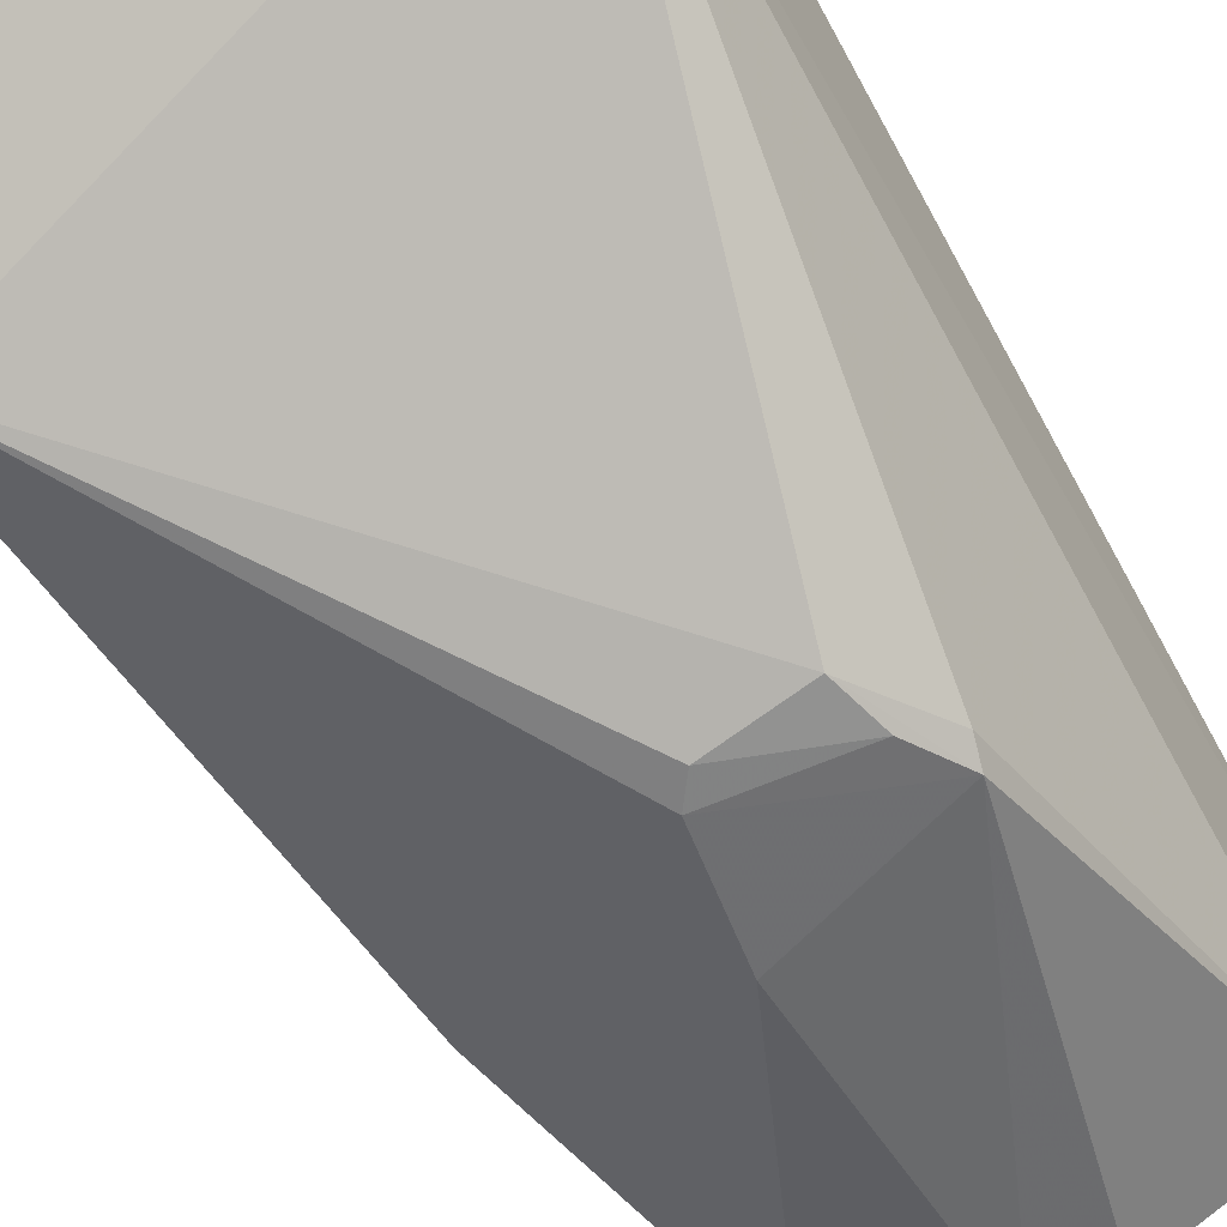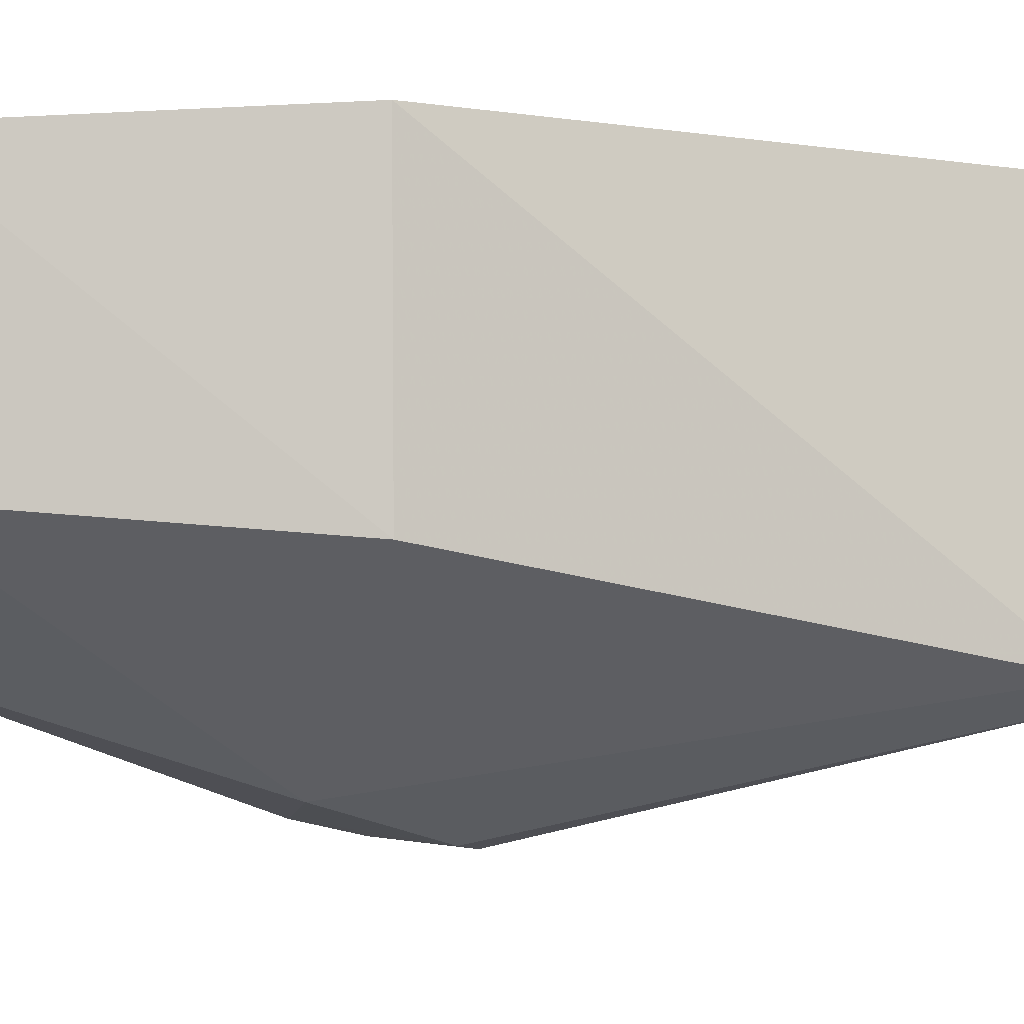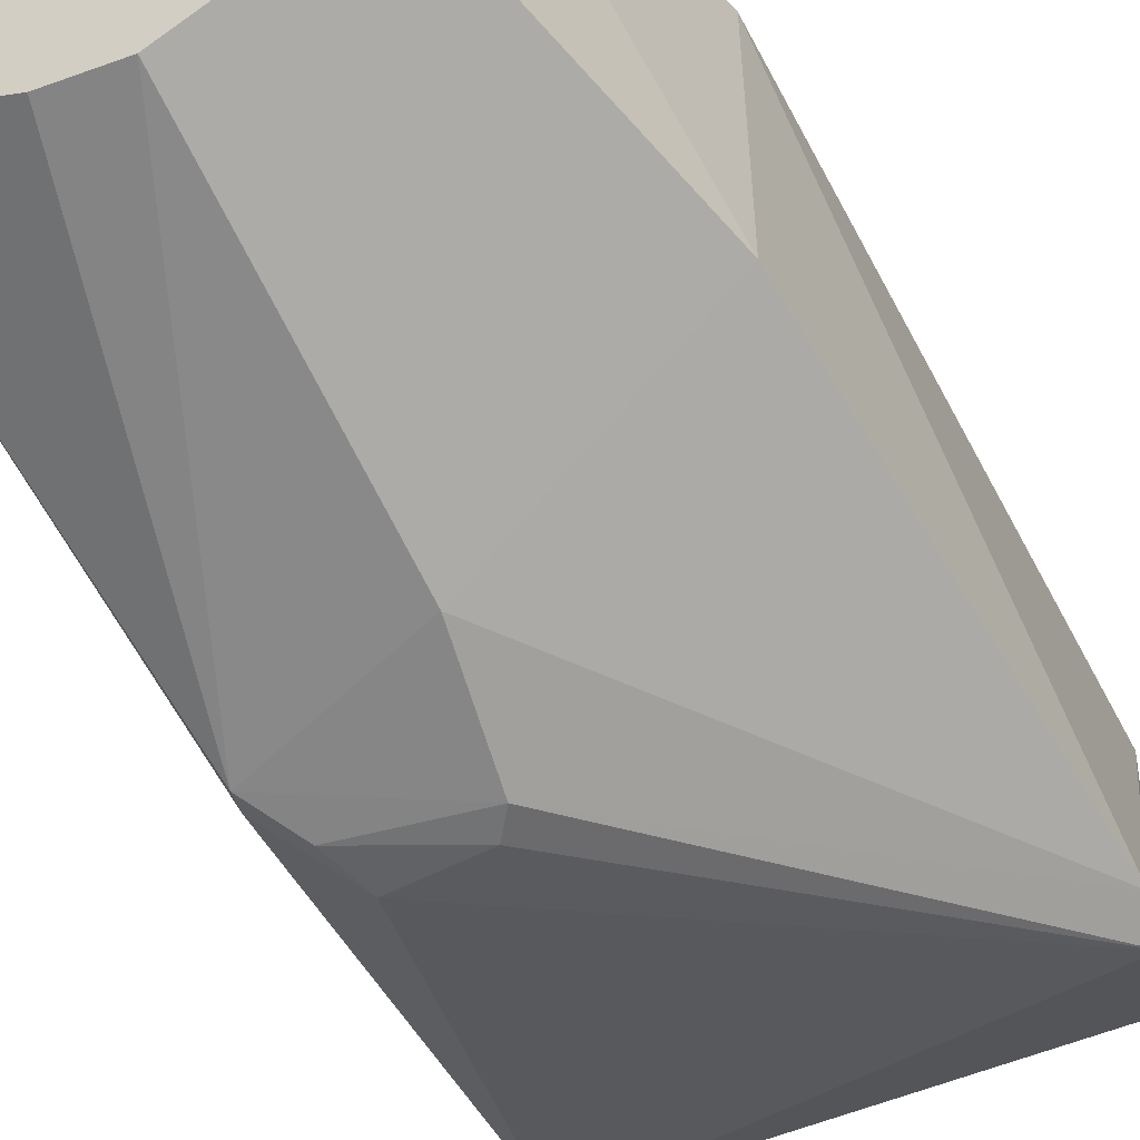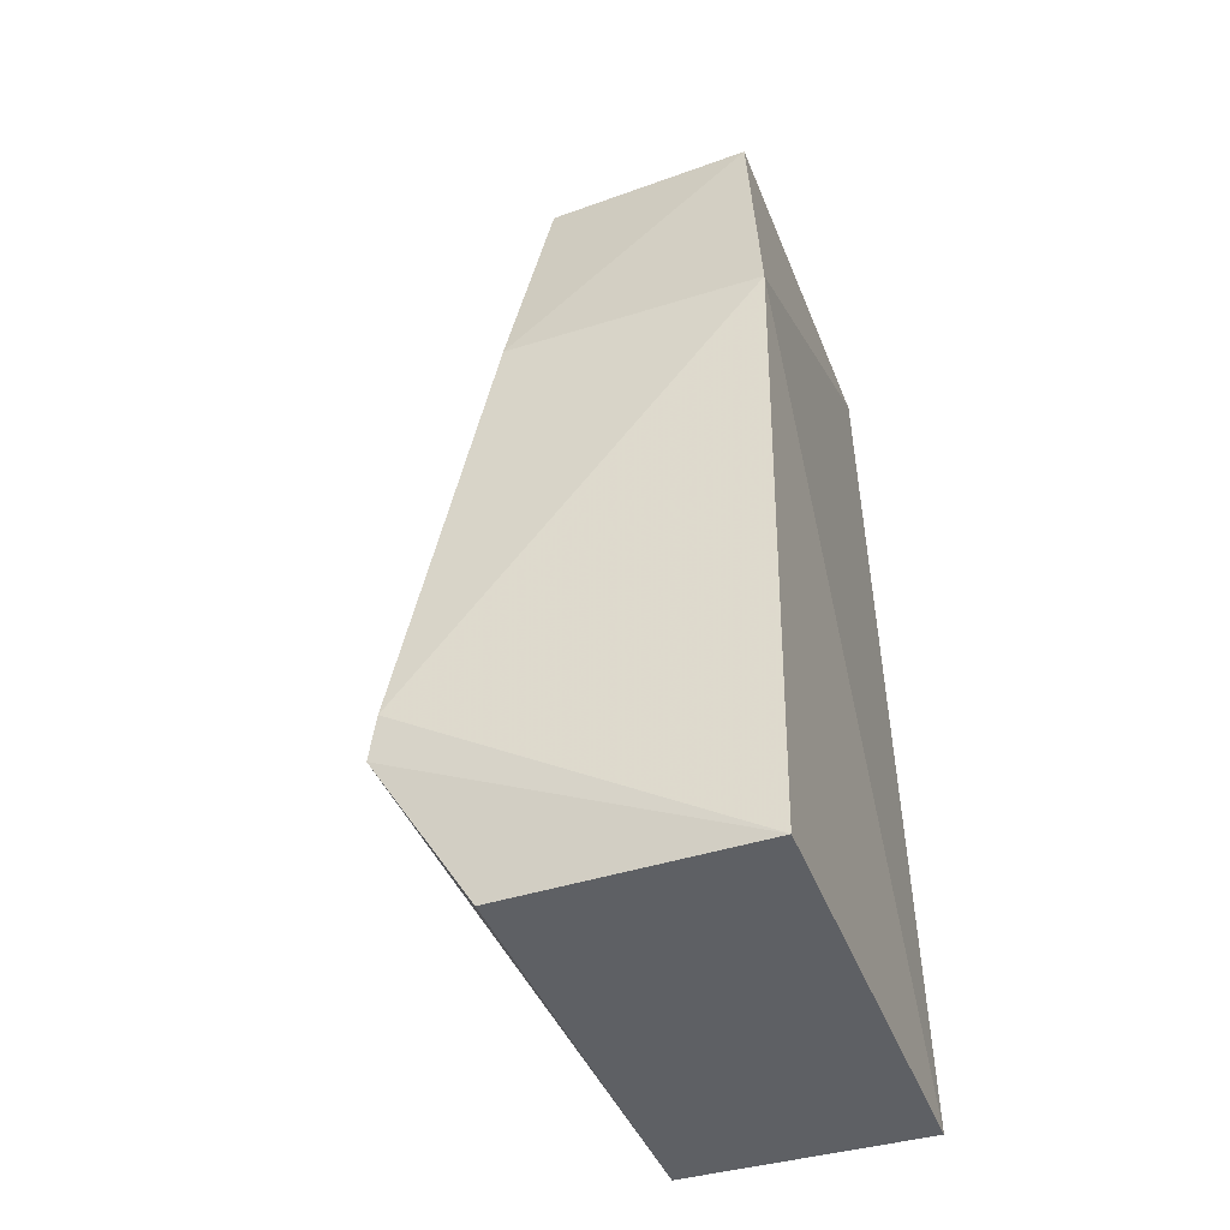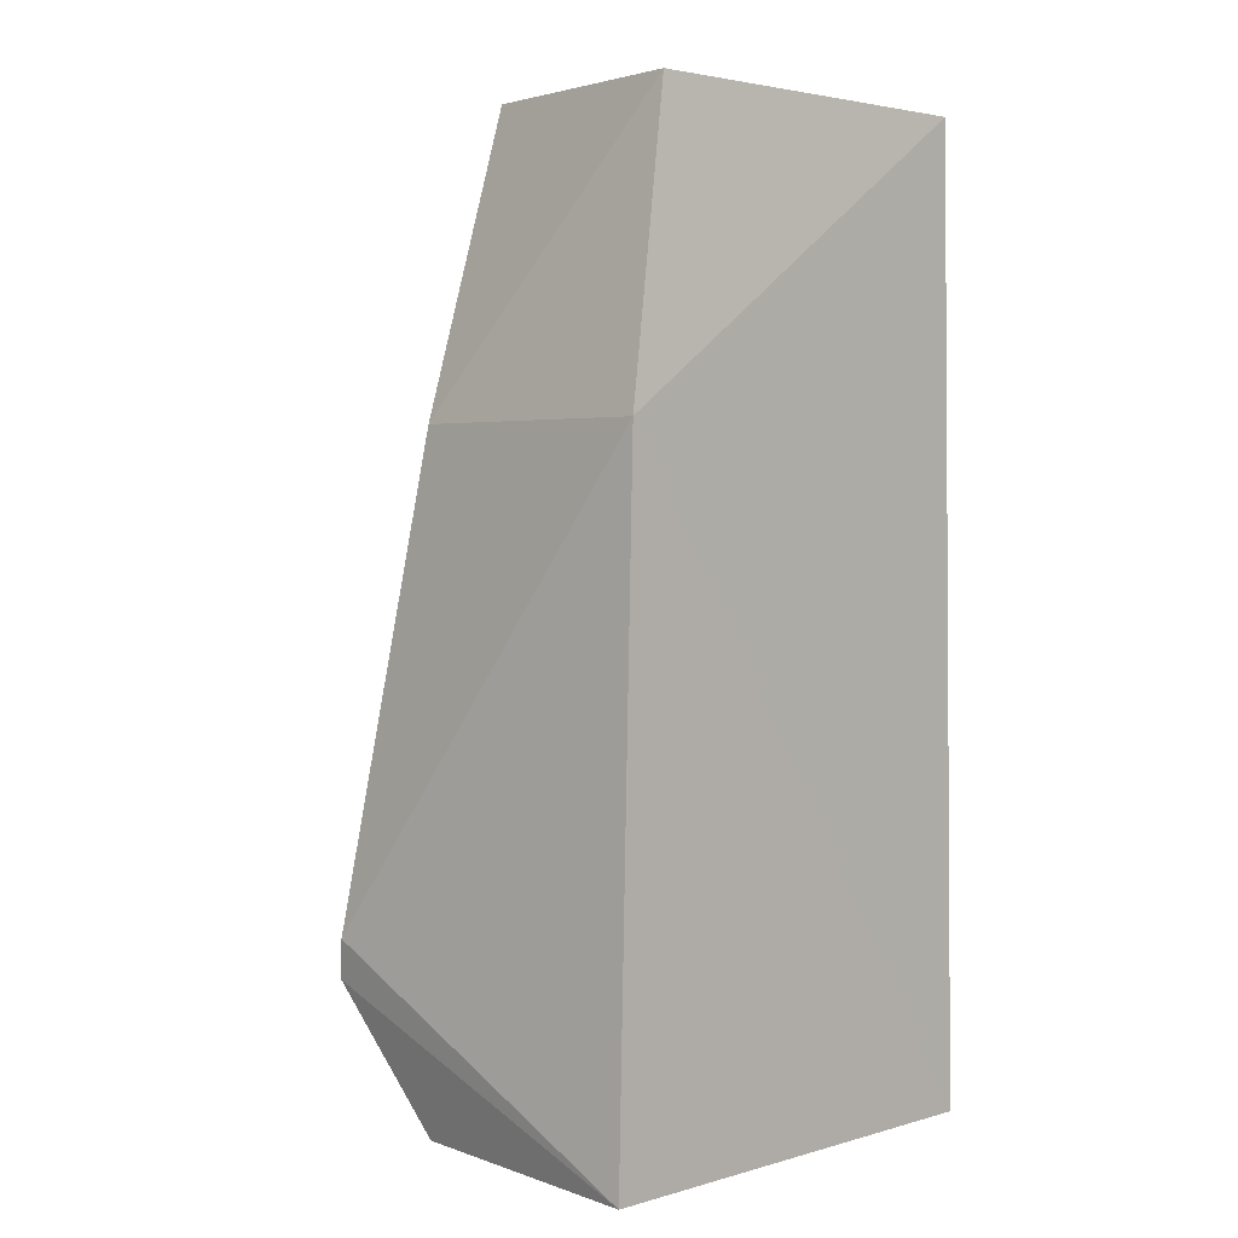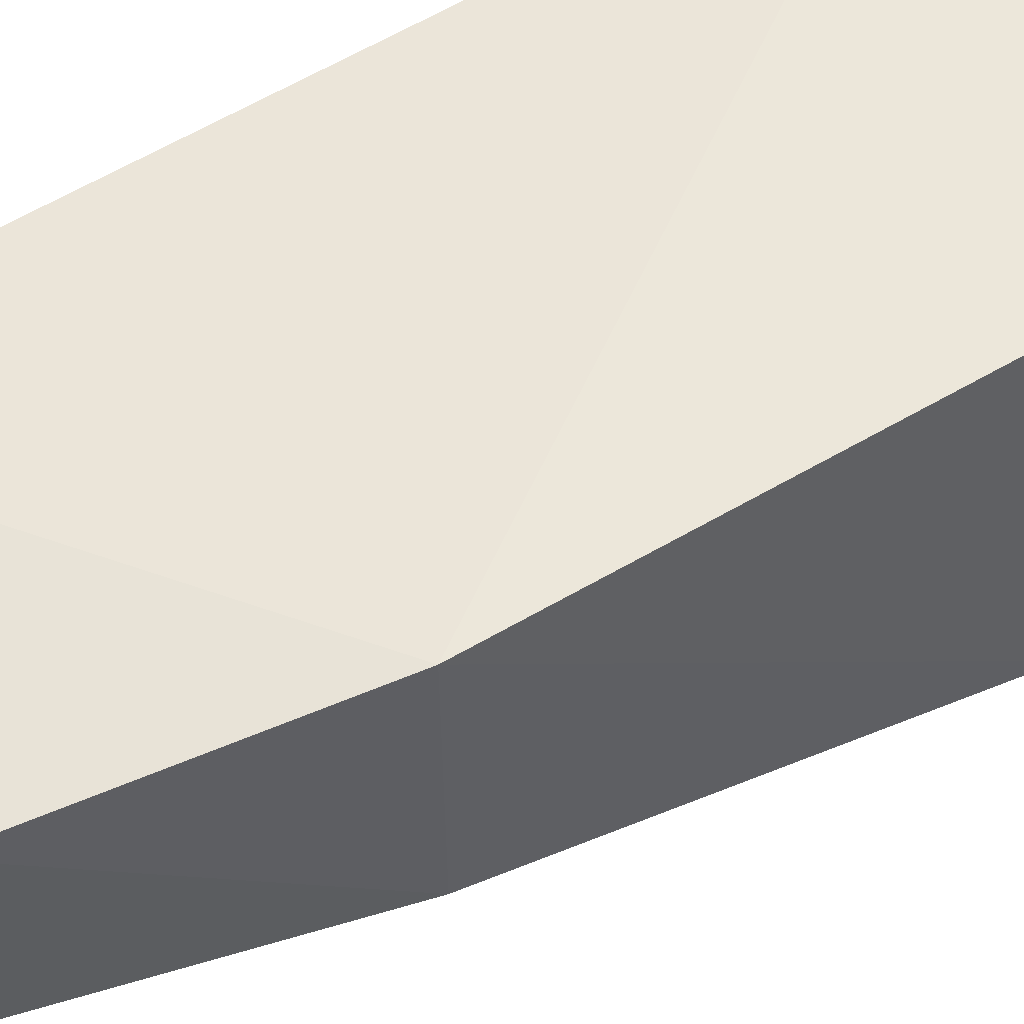
<metadata>
{"format":"obj","ext":"obj","renderer":"f3d","projection":"perspective","resolution":1024,"background":"white","views":[{"elev":-66.0,"azim":28.3,"up":"+Z"},{"elev":-4.8,"azim":-117.2,"up":"+Z"},{"elev":-50.8,"azim":-154.4,"up":"+Z"},{"elev":-43.3,"azim":-69.3,"up":"+Y"},{"elev":3.0,"azim":-43.9,"up":"+Y"},{"elev":54.3,"azim":-123.6,"up":"+Z"}]}
</metadata>
<code>
v 0.004905 -0.01058 0.02641
v 0.004545 -0.06612 0.02756
v 0.0006258 -0.03453 0.003667
v -0.007968 -0.03672 0.002278
v -0.02095 -0.02775 0.02815
v 0.00448 -0.06581 0.01307
v -0.008358 -0.01096 0.009464
v -0.002185 -0.03878 0.002433
v -0.02111 -0.0658 0.01293
v 0.004463 -0.01093 0.01418
v 0.0003042 -0.03322 0.00328
v -0.01718 -0.01062 0.02643
v -0.02319 -0.0576 0.007916
v -0.02155 -0.06616 0.02779
v -0.004539 -0.01094 0.009946
v -0.008964 -0.02989 0.003969
v -0.001356 -0.03595 0.002593
v -0.006979 -0.03813 0.002133
v -0.0168 -0.01088 0.01393
v -0.02363 -0.05525 0.008539
v -0.02106 -0.02782 0.01292
f 5 2 1
f 6 1 2
f 8 3 6
f 10 6 3
f 10 1 6
f 11 3 8
f 11 10 3
f 12 5 1
f 13 8 6
f 13 6 9
f 14 9 6
f 14 6 2
f 14 2 5
f 14 13 9
f 15 7 1
f 15 1 10
f 15 11 7
f 15 10 11
f 16 11 4
f 16 7 11
f 17 11 8
f 17 4 11
f 18 13 4
f 18 8 13
f 18 17 8
f 18 4 17
f 19 7 16
f 19 12 1
f 19 1 7
f 20 14 5
f 20 13 14
f 20 16 4
f 20 4 13
f 21 5 12
f 21 12 19
f 21 20 5
f 21 19 16
f 21 16 20

</code>
